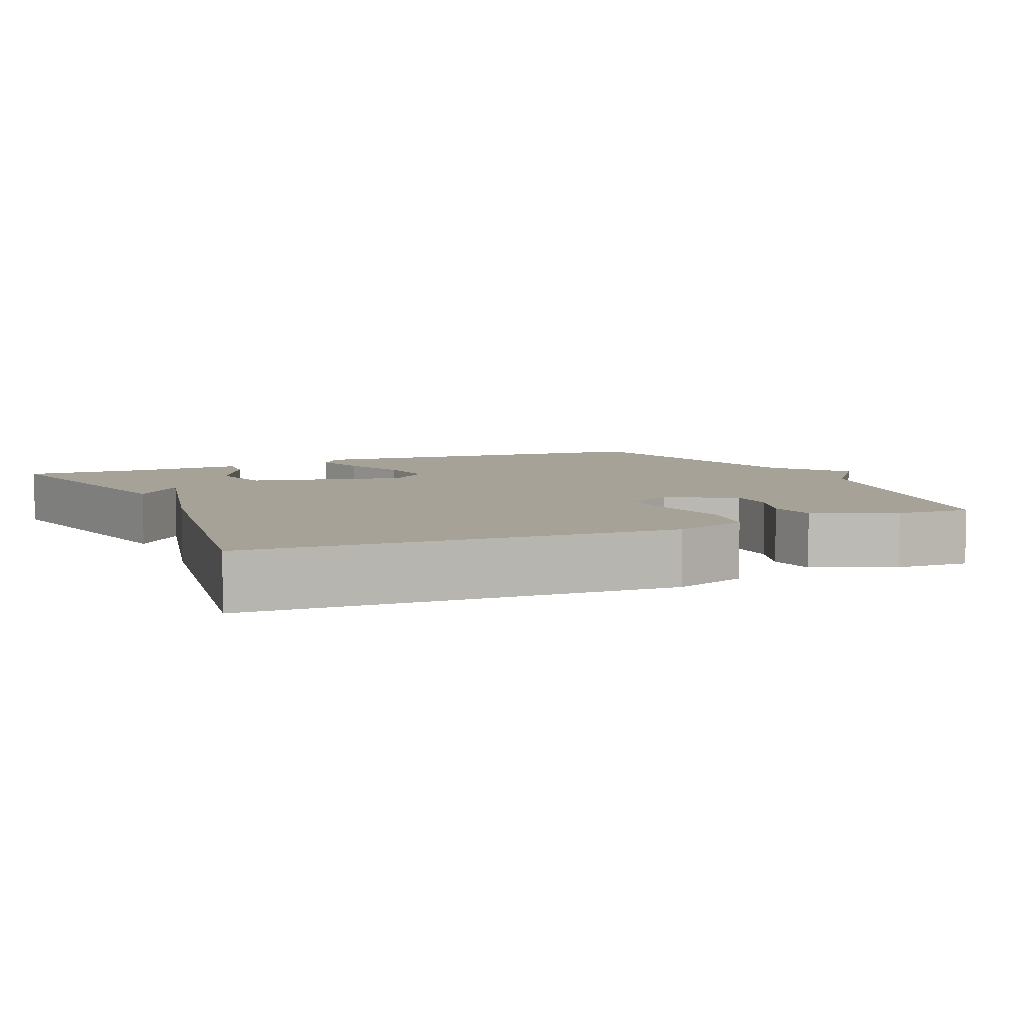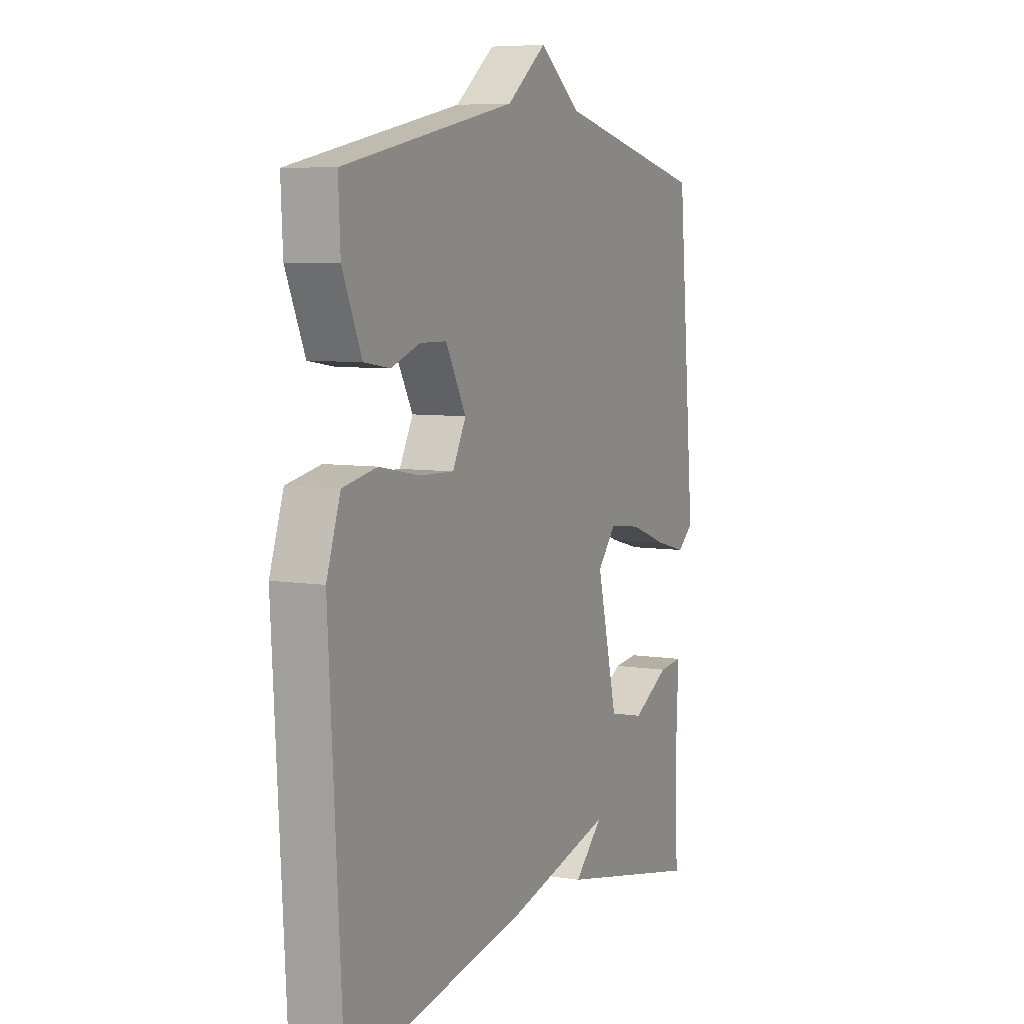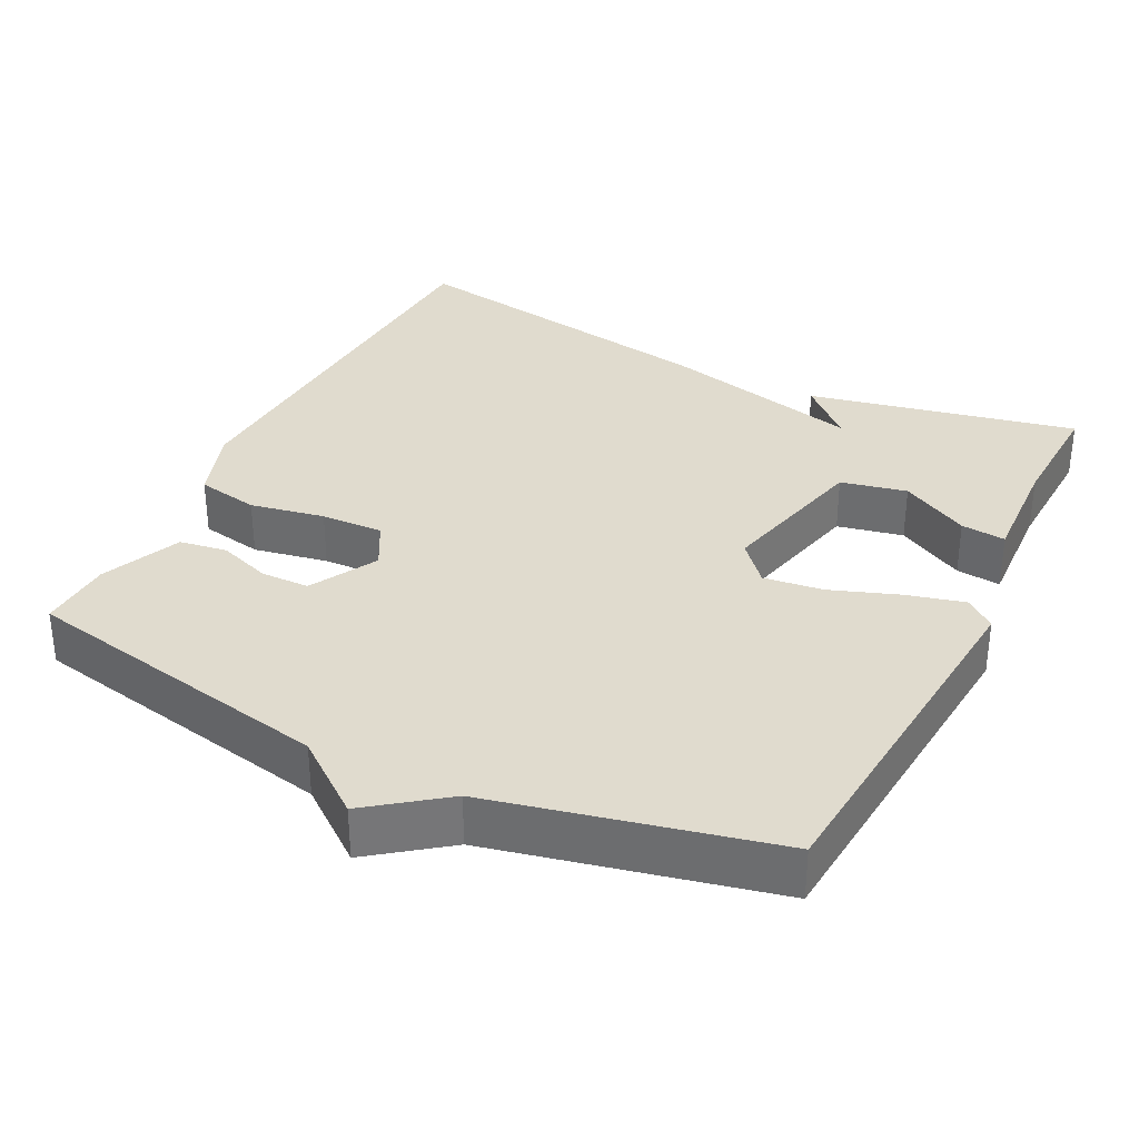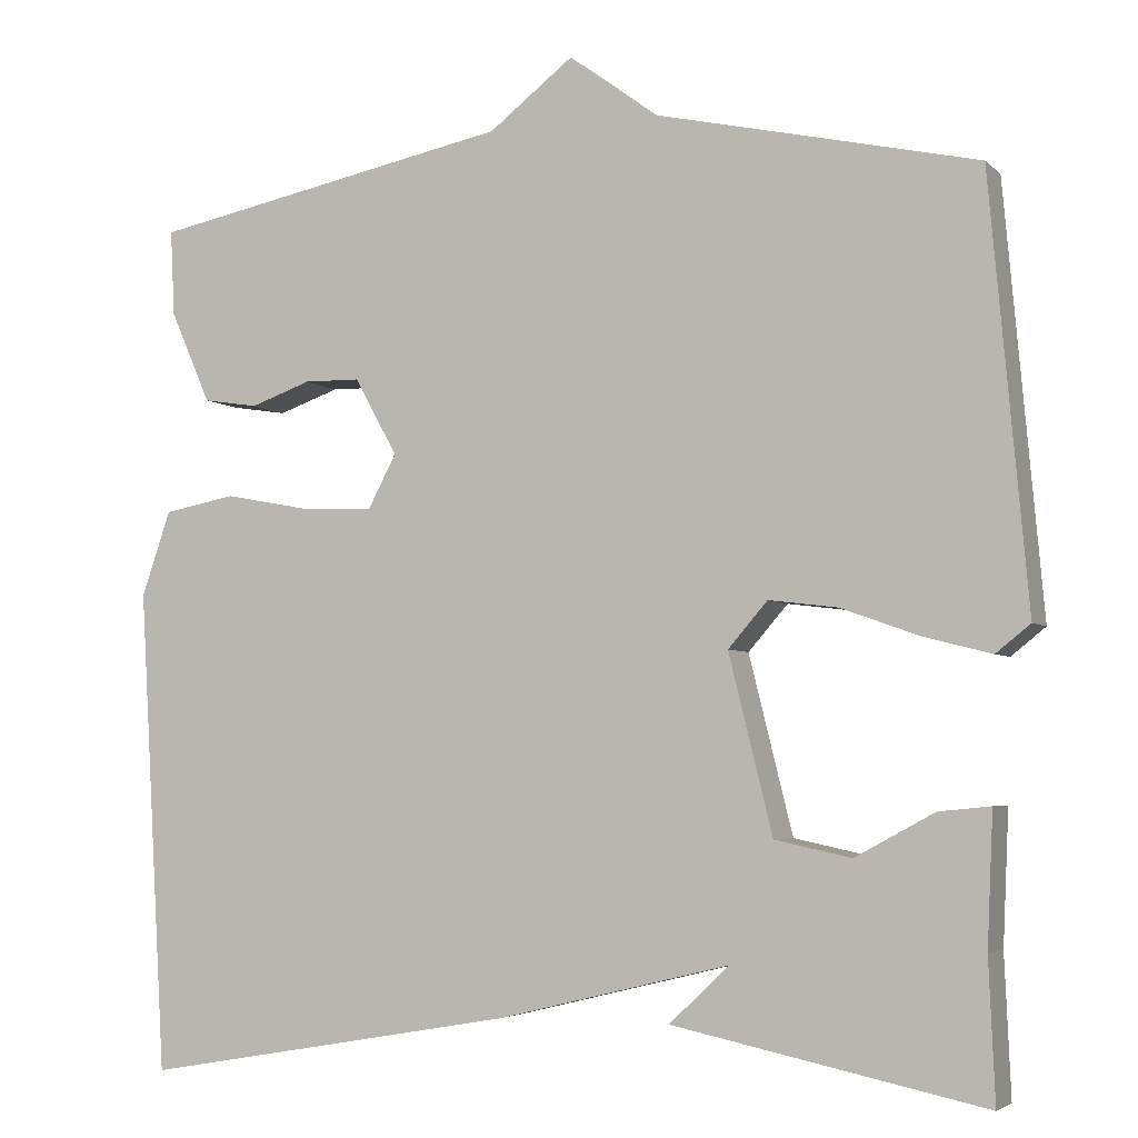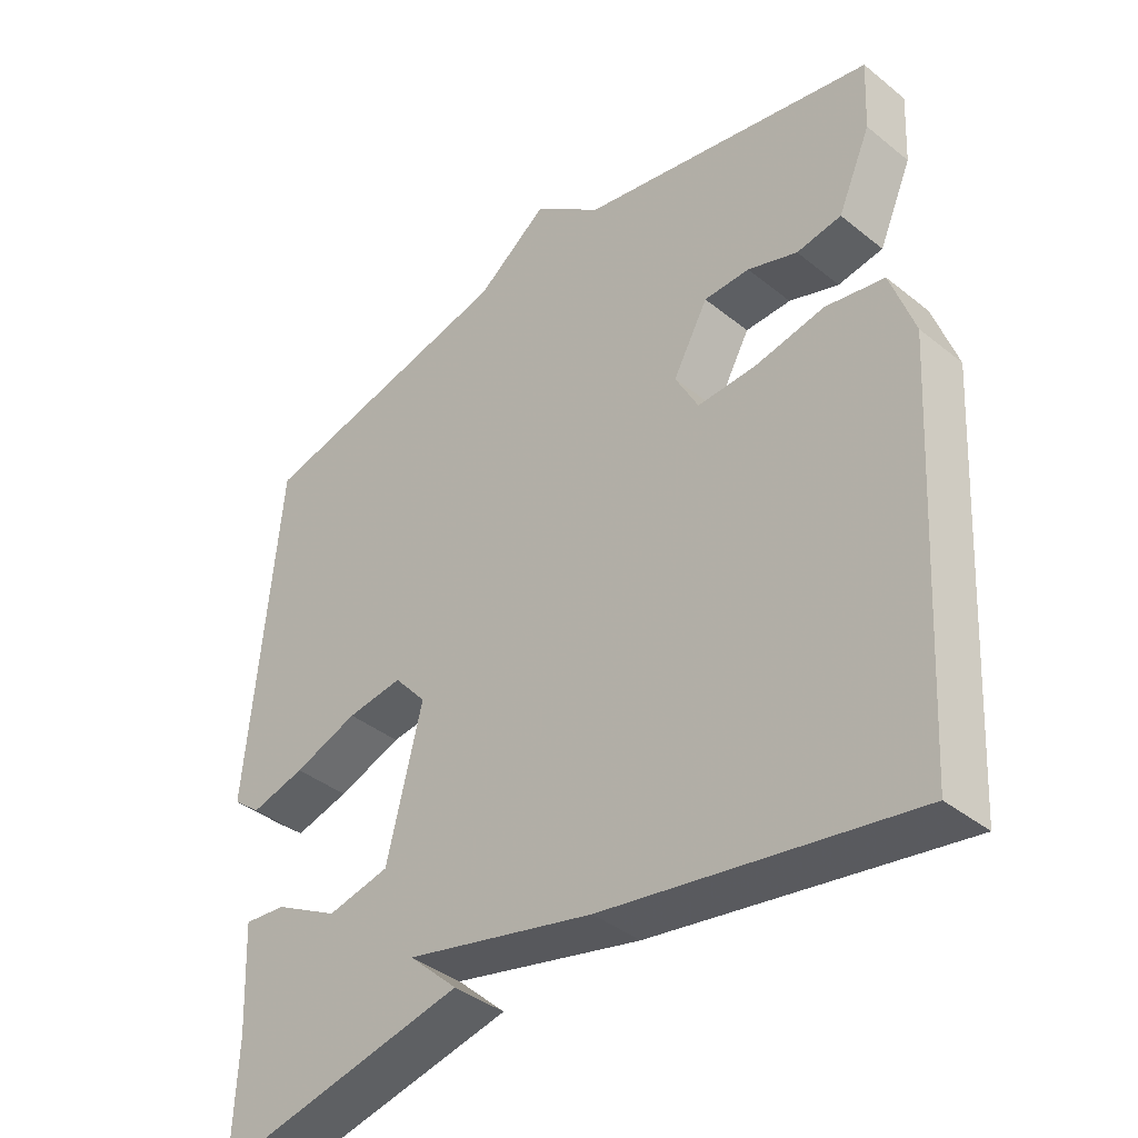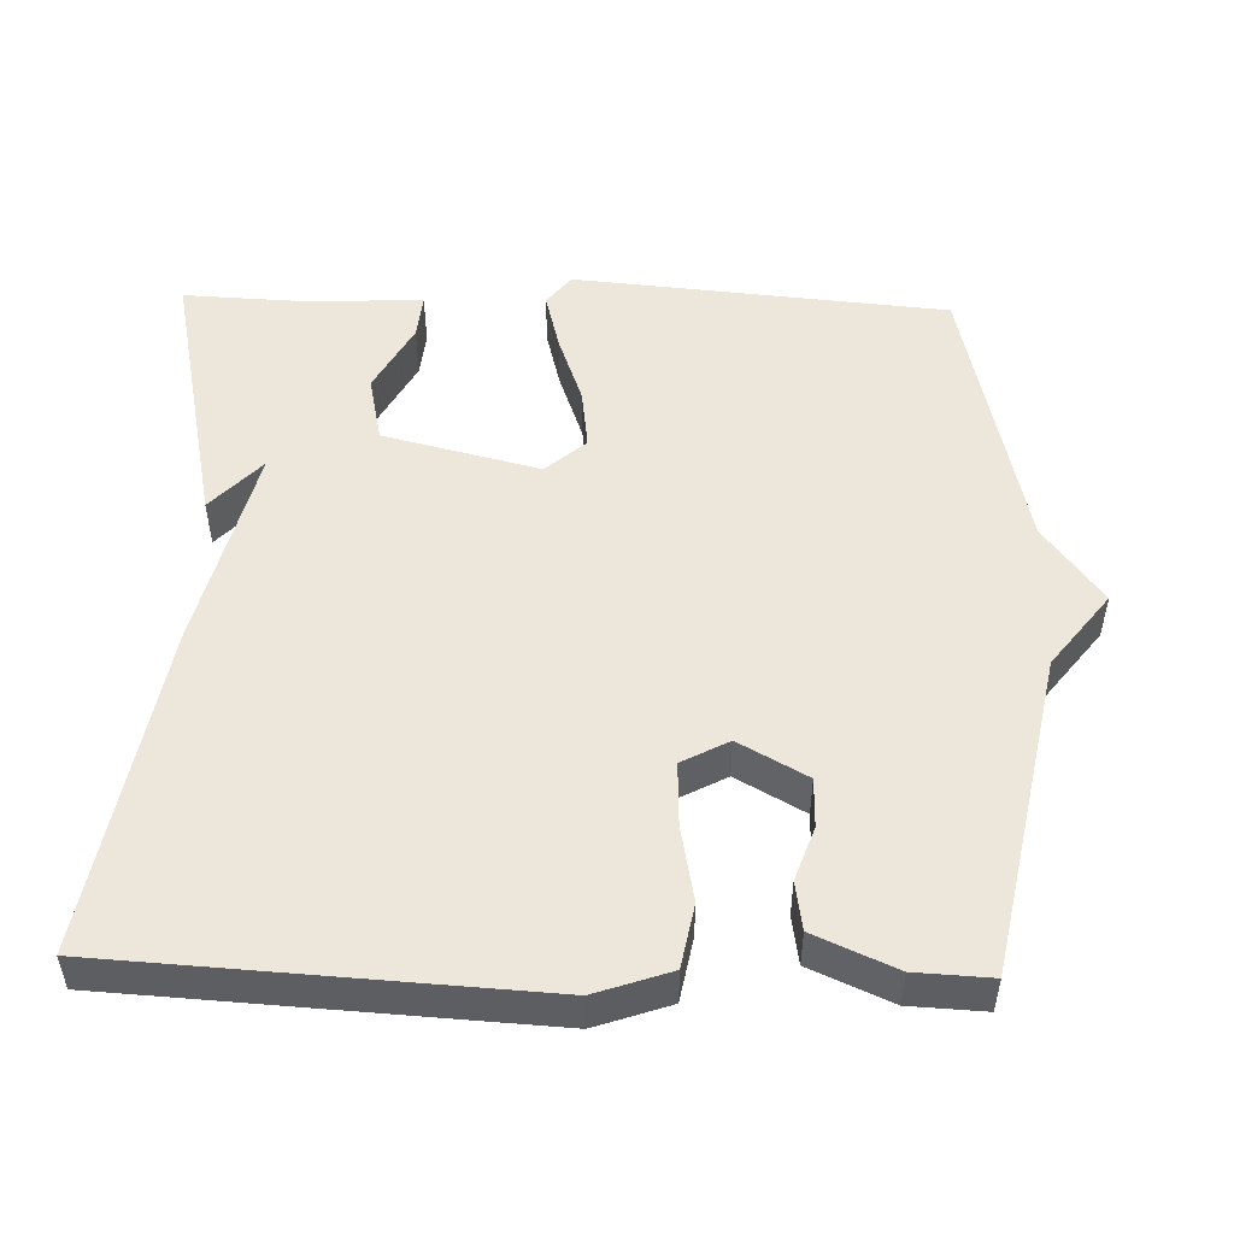
<metadata>
{"format":"obj","ext":"obj","renderer":"f3d","projection":"perspective","resolution":1024,"background":"white","views":[{"elev":6.4,"azim":-114.3,"up":"+Y"},{"elev":6.7,"azim":-64.9,"up":"+Z"},{"elev":33.6,"azim":26.4,"up":"+Y"},{"elev":-4.3,"azim":22.6,"up":"+Z"},{"elev":-39.4,"azim":-134.9,"up":"+Z"},{"elev":51.2,"azim":-88.4,"up":"+Y"}]}
</metadata>
<code>
v 0.5 0.07 -0.5
v 0.138 0.07 -0.424
v 0.208 0.07 -0.358
v -0.062 0.07 -0.424
v -0.5 0.07 -0.5
v -0.533 0.07 0.062
v -0.499 0.07 0.161
v -0.415 0.07 0.177
v -0.315 0.07 0.158
v -0.231 0.07 0.155
v -0.198 0.07 0.217
v -0.248 0.07 0.307
v -0.313 0.07 0.308
v -0.384 0.07 0.283
v -0.448 0.07 0.293
v -0.495 0.07 0.4
v -0.5 0.07 0.5
v -0.076 0.07 0.585
v 0.022 0.07 0.661
v 0.124 0.07 0.585
v 0.5 0.07 0.5
v 0.544 0.07 0.006
v 0.504 0.07 -0.026
v 0.426 0.07 -0.006
v 0.334 0.07 0.027
v 0.254 0.07 0.037
v 0.208 0.07 -0.016
v 0.259 0.07 -0.222
v 0.348 0.07 -0.241
v 0.44 0.07 -0.191
v 0.5 0.07 -0.185
v 0.493 0.07 -0.338
v 0.5 0 -0.5
v 0.138 0 -0.424
v 0.208 0 -0.358
v -0.062 0 -0.424
v -0.5 0 -0.5
v -0.533 0 0.062
v -0.499 0 0.161
v -0.415 0 0.177
v -0.315 0 0.158
v -0.231 0 0.155
v -0.198 0 0.217
v -0.248 0 0.307
v -0.313 0 0.308
v -0.384 0 0.283
v -0.448 0 0.293
v -0.495 0 0.4
v -0.5 0 0.5
v -0.076 0 0.585
v 0.022 0 0.661
v 0.124 0 0.585
v 0.5 0 0.5
v 0.544 0 0.006
v 0.504 0 -0.026
v 0.426 0 -0.006
v 0.334 0 0.027
v 0.254 0 0.037
v 0.208 0 -0.016
v 0.259 0 -0.222
v 0.348 0 -0.241
v 0.44 0 -0.191
v 0.5 0 -0.185
v 0.493 0 -0.338
f 29 30 31 32
f 28 29 32 1
f 23 24 25
f 22 23 25
f 21 22 25
f 20 21 25
f 20 25 26
f 19 20 26
f 18 19 26
f 16 17 18
f 15 16 18
f 14 15 18
f 13 14 18
f 12 13 18
f 18 26 27
f 12 18 27
f 11 12 27
f 7 8 9
f 6 7 9
f 5 6 9
f 4 5 9
f 3 4 9
f 3 9 10
f 1 2 3
f 3 10 11
f 1 3 11
f 28 1 11
f 11 27 28
f 64 63 62 61
f 33 64 61 60
f 57 56 55
f 57 55 54
f 57 54 53
f 57 53 52
f 58 57 52
f 58 52 51
f 58 51 50
f 50 49 48
f 50 48 47
f 50 47 46
f 50 46 45
f 50 45 44
f 59 58 50
f 59 50 44
f 59 44 43
f 41 40 39
f 41 39 38
f 41 38 37
f 41 37 36
f 41 36 35
f 42 41 35
f 35 34 33
f 43 42 35
f 43 35 33
f 43 33 60
f 60 59 43
f 1 33 34 2
f 2 34 35 3
f 3 35 36 4
f 4 36 37 5
f 5 37 38 6
f 6 38 39 7
f 7 39 40 8
f 8 40 41 9
f 9 41 42 10
f 10 42 43 11
f 11 43 44 12
f 12 44 45 13
f 13 45 46 14
f 14 46 47 15
f 15 47 48 16
f 16 48 49 17
f 17 49 50 18
f 18 50 51 19
f 19 51 52 20
f 20 52 53 21
f 21 53 54 22
f 22 54 55 23
f 23 55 56 24
f 24 56 57 25
f 25 57 58 26
f 26 58 59 27
f 27 59 60 28
f 28 60 61 29
f 29 61 62 30
f 30 62 63 31
f 31 63 64 32
f 32 64 33 1

</code>
